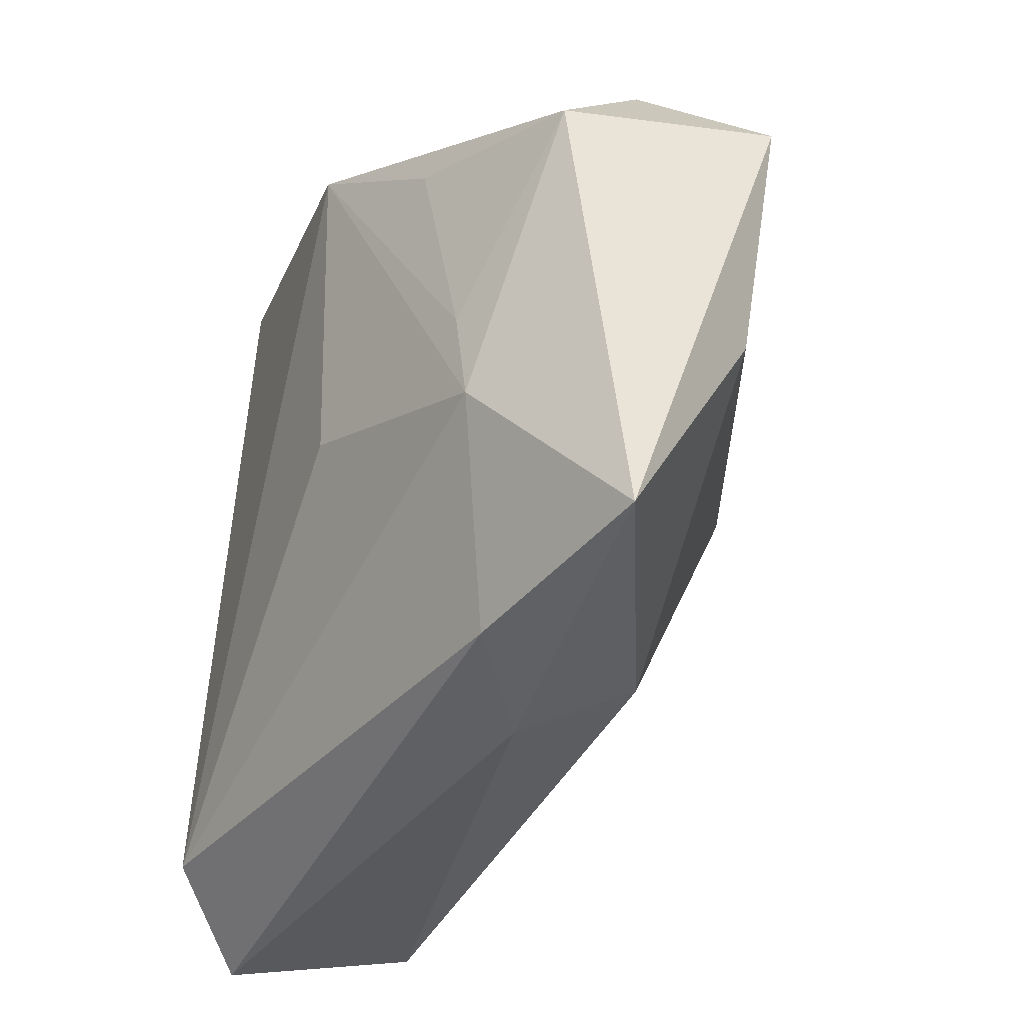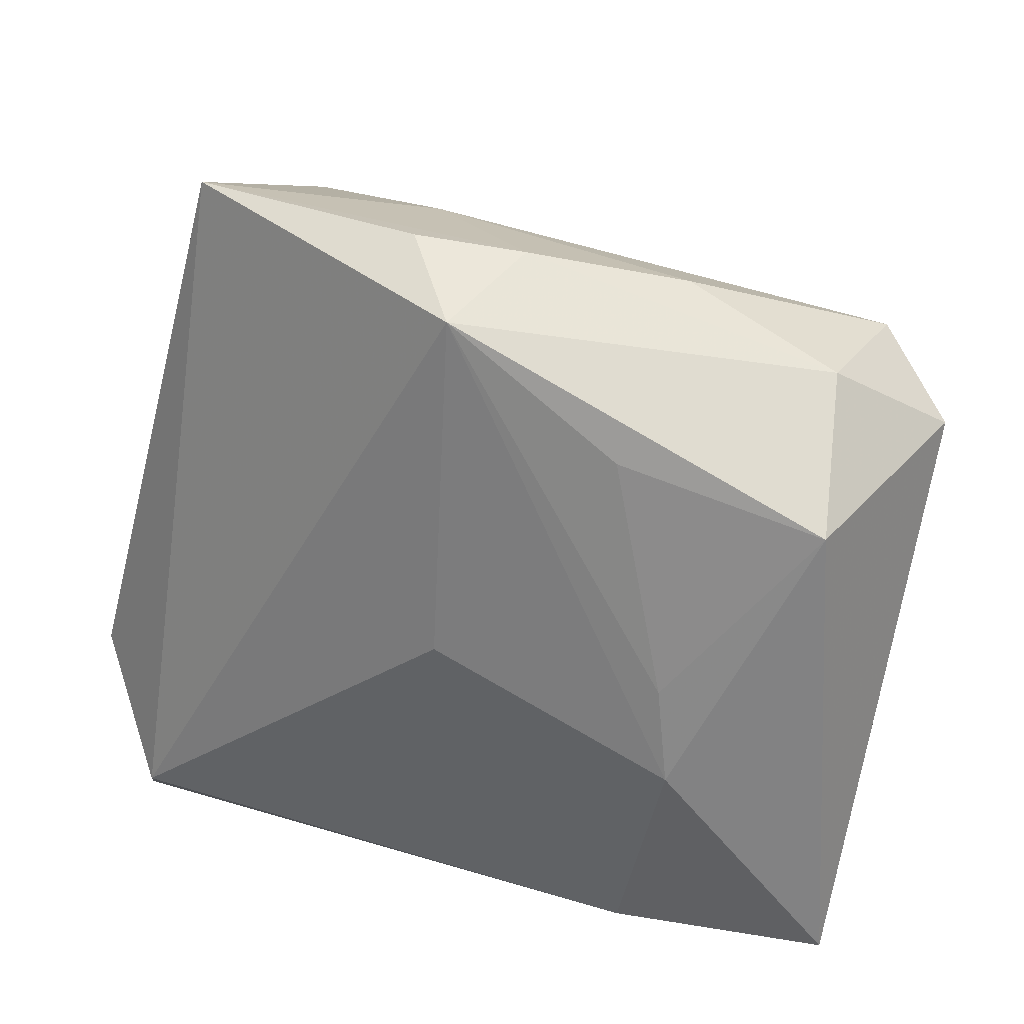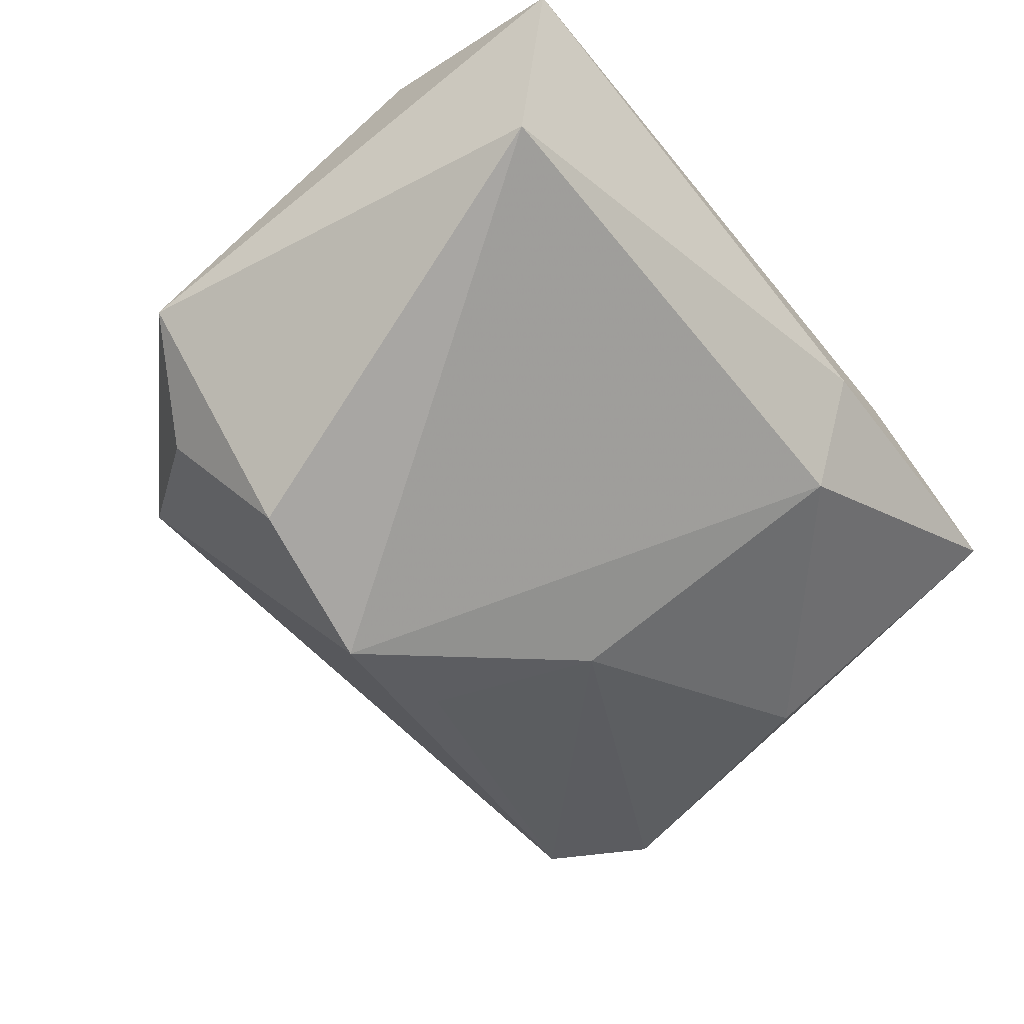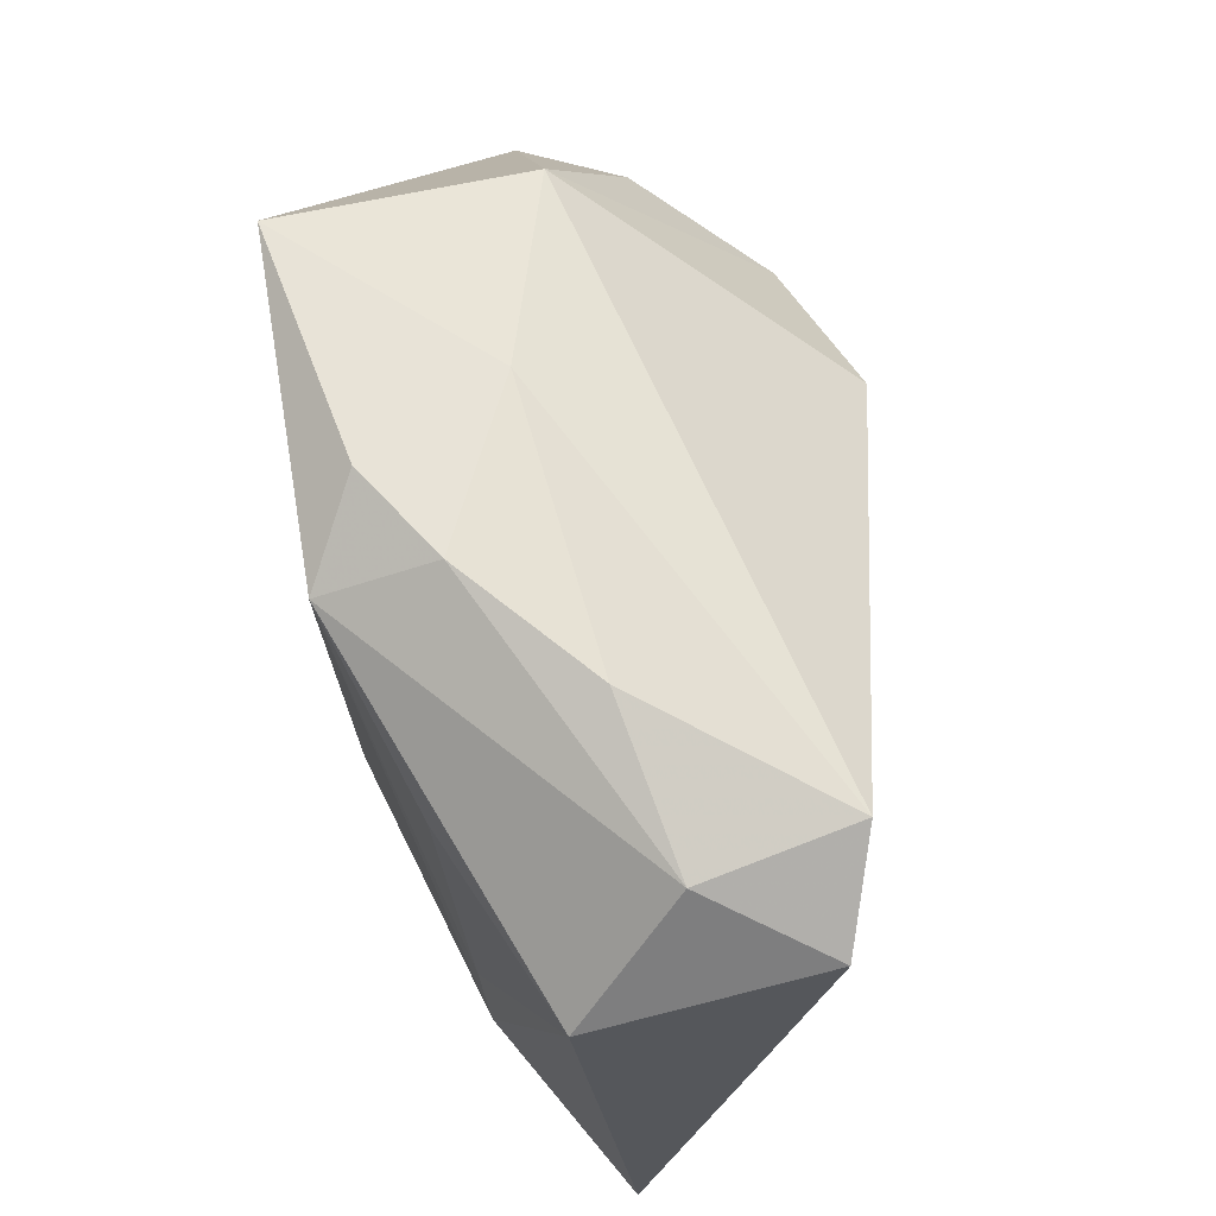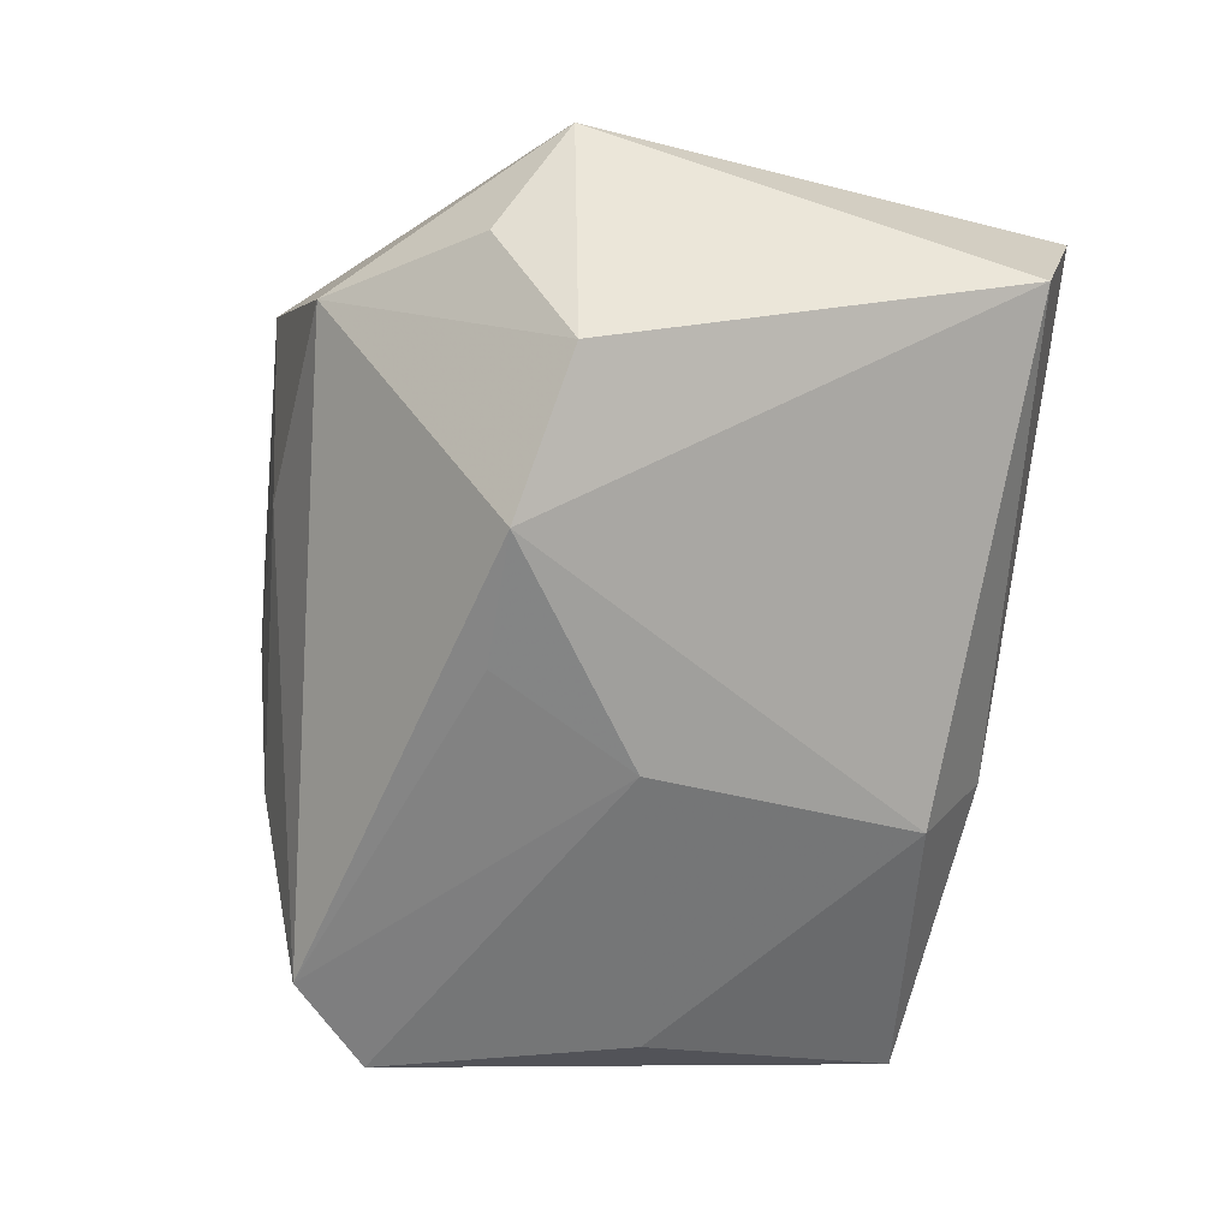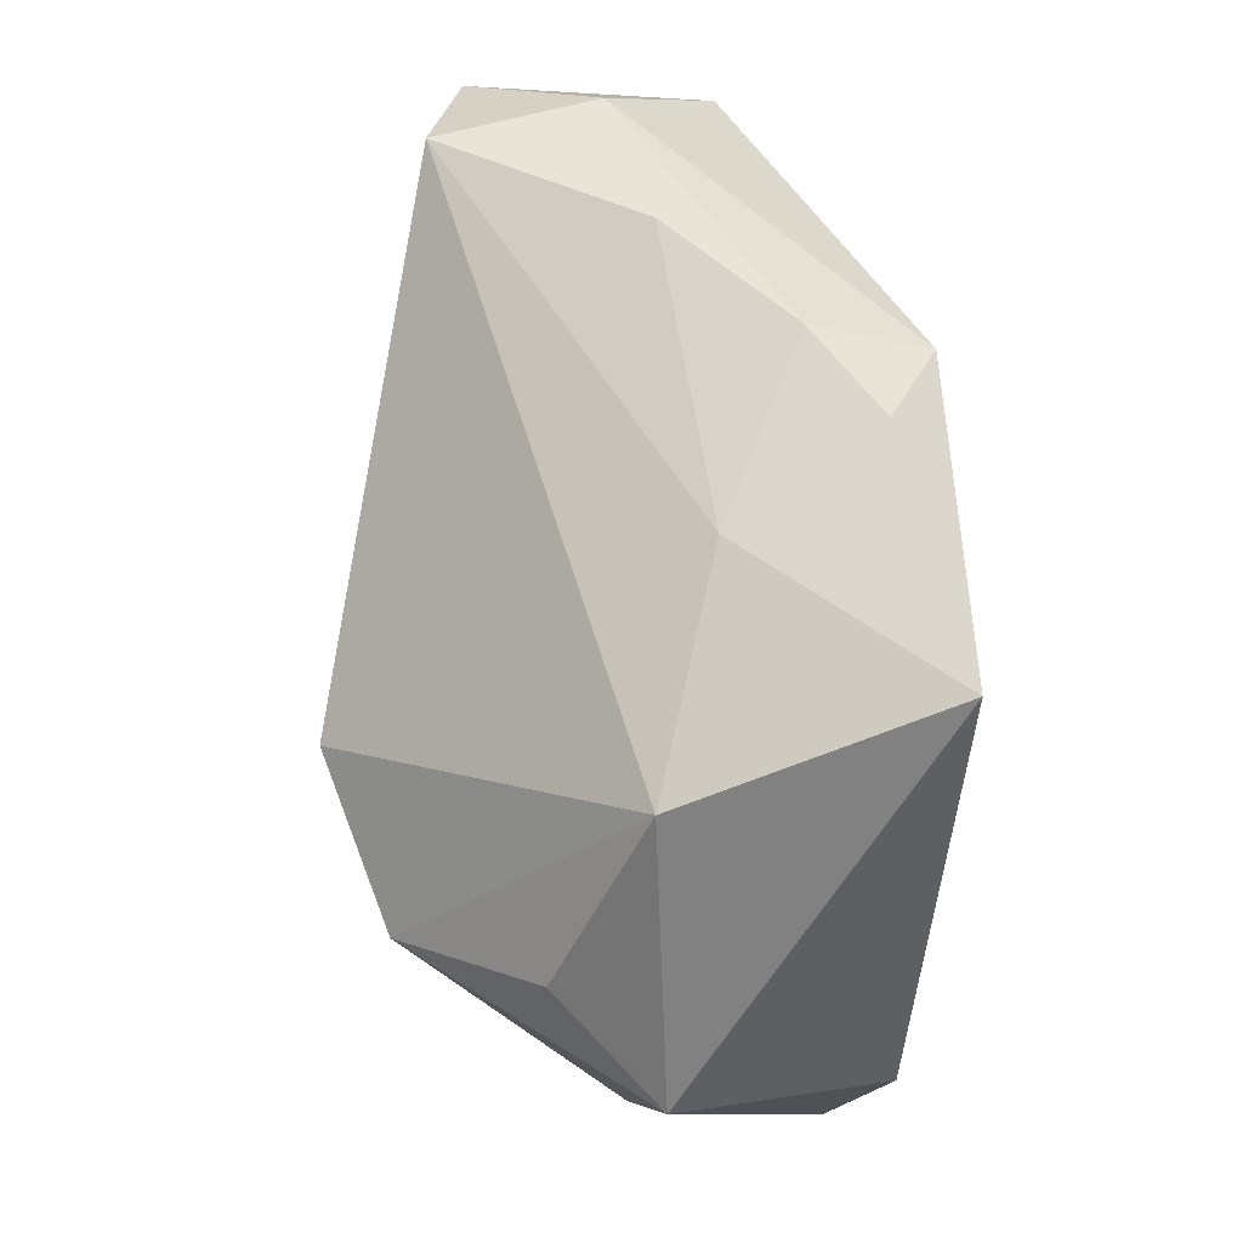
<metadata>
{"format":"obj","ext":"obj","renderer":"f3d","projection":"perspective","resolution":1024,"background":"white","views":[{"elev":-41.2,"azim":70.5,"up":"+Y"},{"elev":21.2,"azim":38.2,"up":"+Y"},{"elev":-49.6,"azim":-49.6,"up":"+Z"},{"elev":59.3,"azim":80.6,"up":"+Y"},{"elev":-74.9,"azim":-99.7,"up":"+Z"},{"elev":73.5,"azim":-92.8,"up":"+Y"}]}
</metadata>
<code>
v 0.05426 0.02041 -0.01901
v -0.03544 -0.03656 0.02545
v 0.0118 -0.005309 0.02284
v -0.03269 0.01046 -0.02955
v -0.01384 0.01413 -0.03573
v 0.03377 0.02114 0.01752
v 0.05443 0.01416 0.007324
v 0.04397 0.02953 -0.02253
v 0.02803 -0.04192 0.007777
v -0.002728 0.04138 0.003547
v -0.05162 0.01439 -0.003372
v 0.03843 -0.01774 0.01336
v -0.02037 0.04611 0.02545
v 0.03067 0.03732 -0.0004524
v 0.002113 0.01411 -0.03204
v -0.02802 0.03909 -0.003529
v 0.01645 0.03589 0.02545
v -0.04386 -0.03914 -0.00664
v 0.05218 -0.04108 -0.0001176
v 0.01201 -0.003553 -0.02856
v 0.01552 -0.04435 -0.0003639
v 0.007134 0.04306 0.01976
v 0.04777 -0.00994 -0.01636
v -0.04004 0.0213 -0.0142
v 0.03791 -0.006404 0.01441
v -0.04533 -0.01975 0.02216
v 0.04789 0.0288 -0.00465
v 0.01744 0.04124 0.01268
v 0.01804 -0.03709 -0.01403
v -0.04585 -0.04435 0.01584
f 18 5 29
f 18 29 21
f 21 29 19
f 19 7 12
f 26 2 13
f 13 11 26
f 16 8 5
f 16 11 13
f 16 24 11
f 20 29 5
f 13 22 28
f 19 12 9
f 9 12 2
f 9 21 19
f 2 12 3
f 25 7 6
f 25 12 7
f 4 5 18
f 18 11 4
f 11 24 4
f 4 16 5
f 24 16 4
f 2 26 30
f 18 21 30
f 30 11 18
f 30 26 11
f 30 9 2
f 21 9 30
f 5 8 15
f 15 20 5
f 8 20 15
f 19 29 23
f 29 20 23
f 27 8 14
f 14 28 27
f 10 16 13
f 13 28 10
f 28 14 10
f 8 16 10
f 10 14 8
f 17 3 12
f 12 25 17
f 17 25 6
f 17 22 13
f 13 2 17
f 2 3 17
f 6 7 17
f 17 28 22
f 17 7 27
f 27 28 17
f 1 20 8
f 1 23 20
f 1 8 27
f 27 7 1
f 1 7 19
f 19 23 1

</code>
